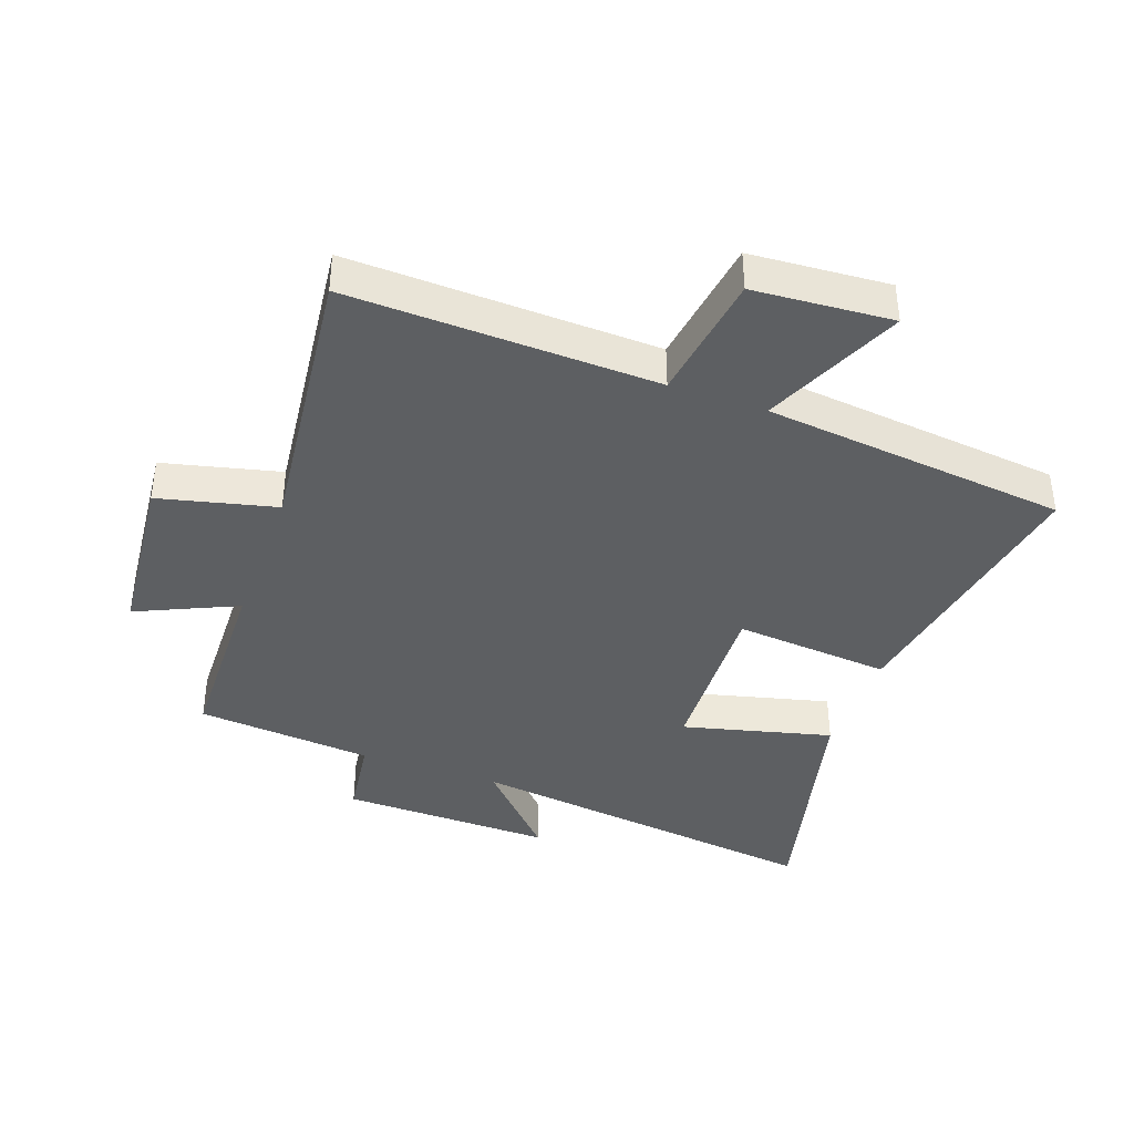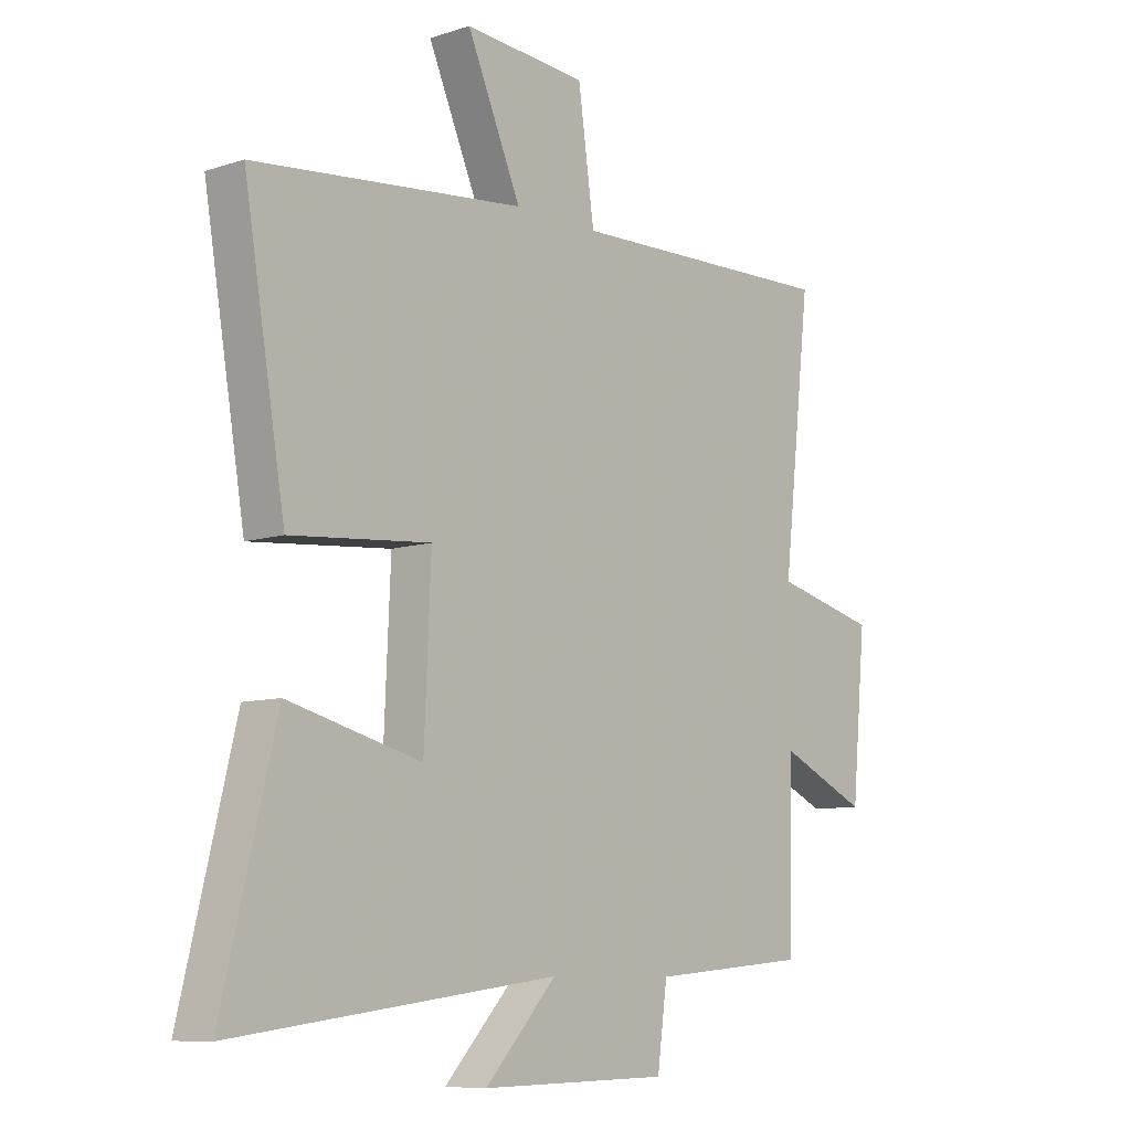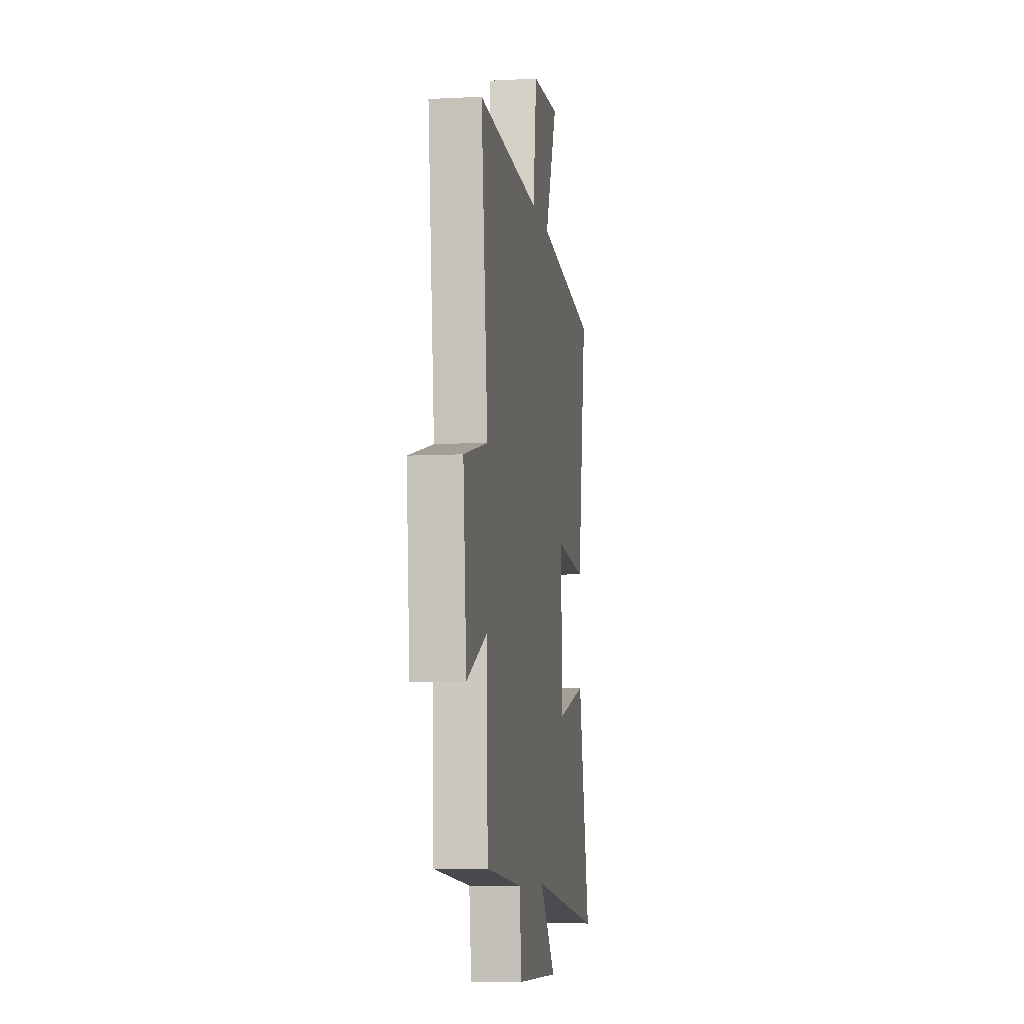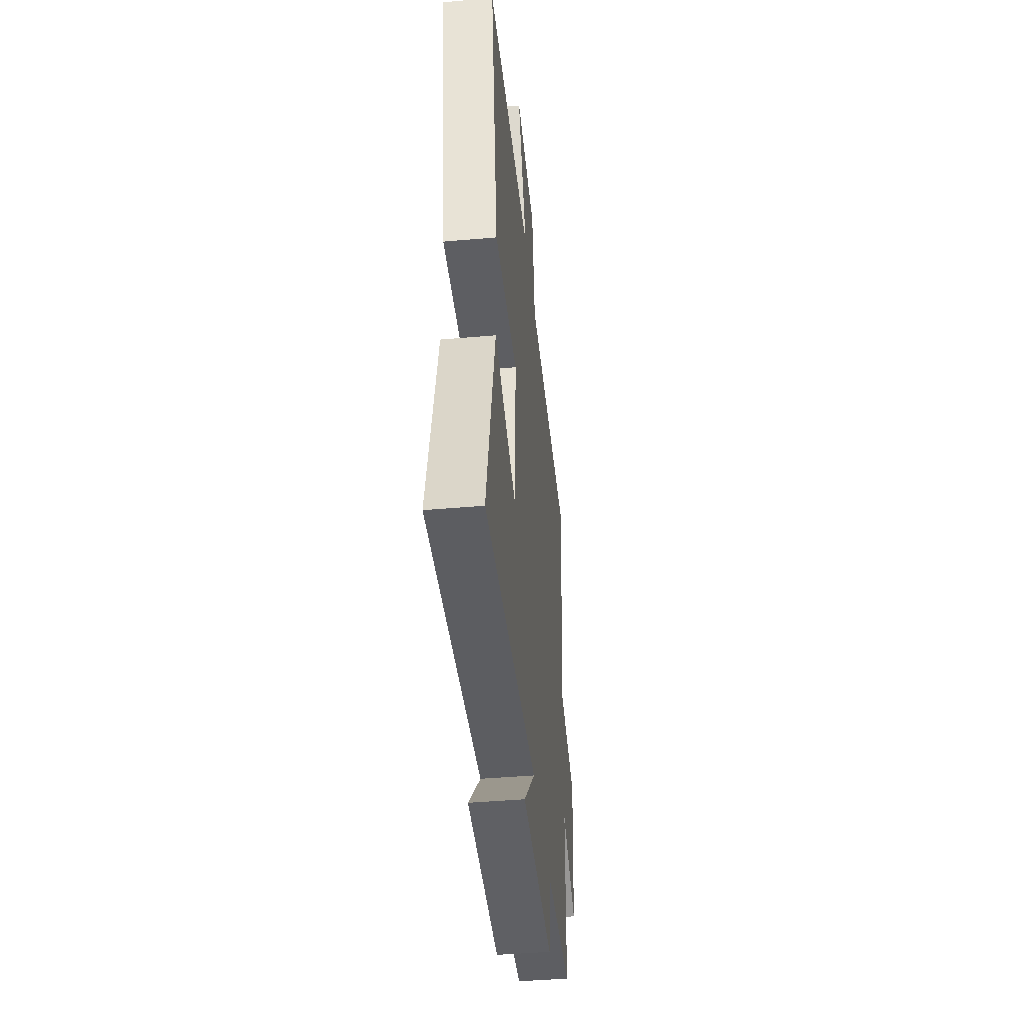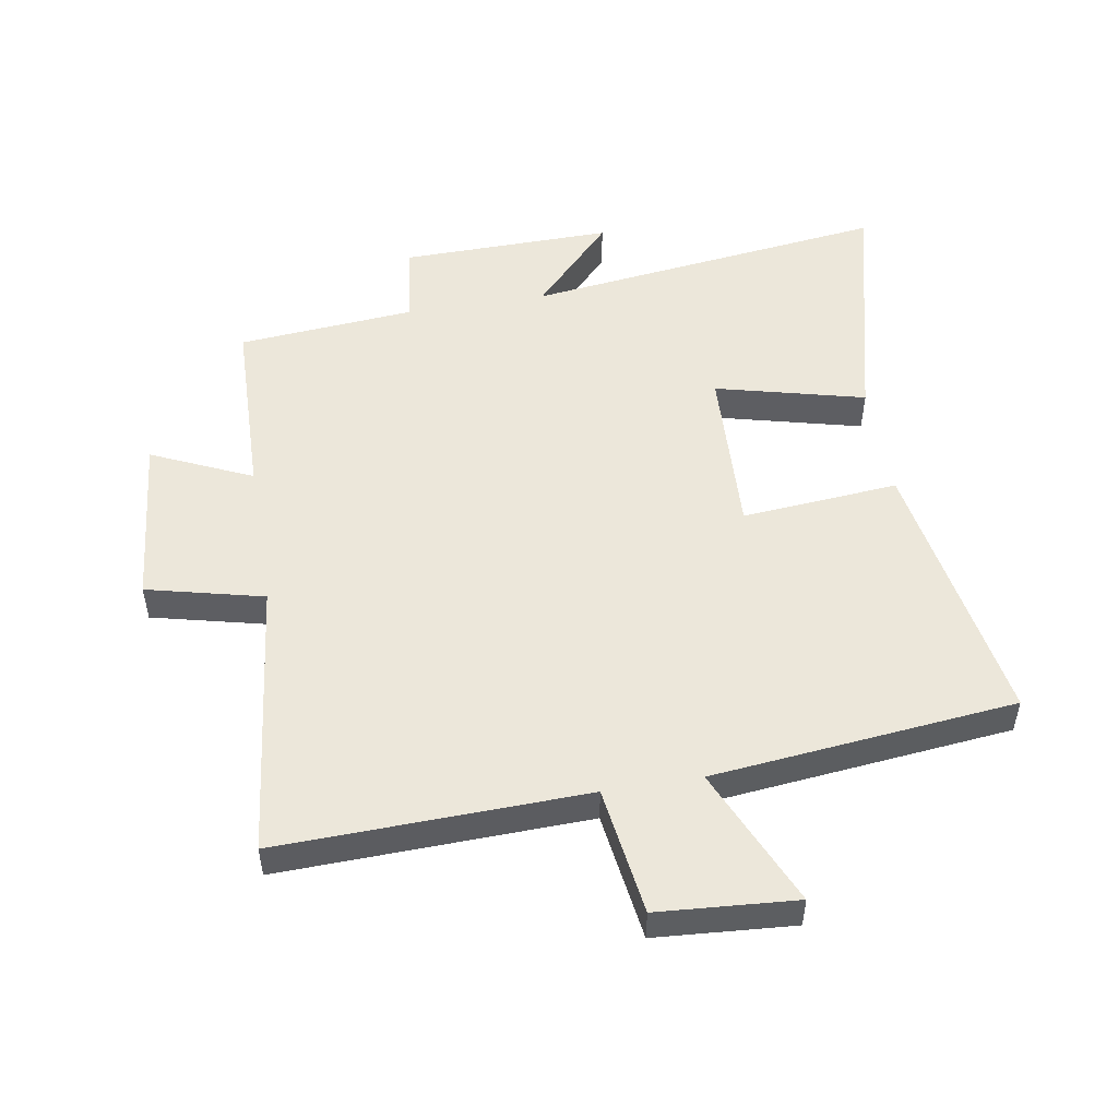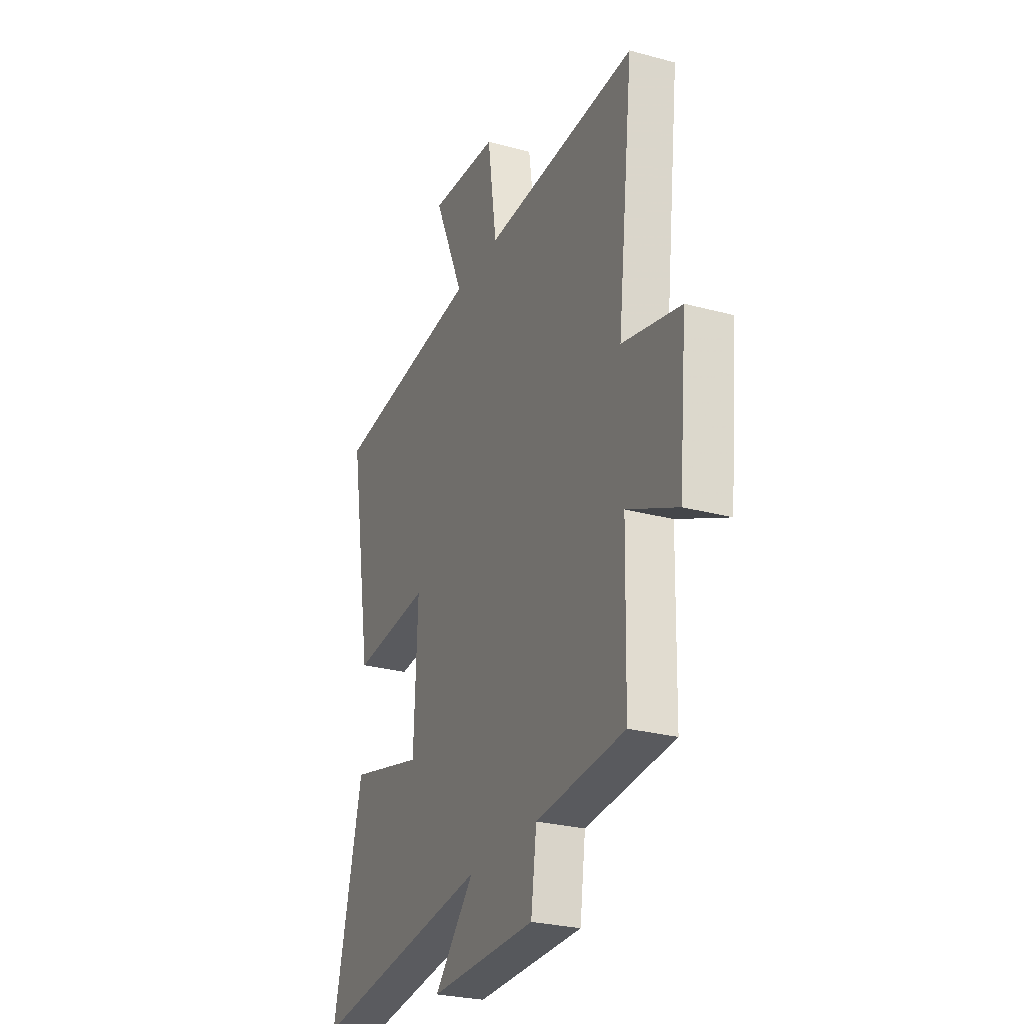
<metadata>
{"format":"obj","ext":"obj","renderer":"f3d","projection":"perspective","resolution":1024,"background":"white","views":[{"elev":-39.7,"azim":-19.8,"up":"+Y"},{"elev":-8.9,"azim":130.8,"up":"+Z"},{"elev":-7.9,"azim":-81.6,"up":"+Z"},{"elev":-44.3,"azim":95.8,"up":"+Z"},{"elev":51.1,"azim":-9.5,"up":"+Y"},{"elev":-27.2,"azim":-112.7,"up":"+Z"}]}
</metadata>
<code>
v 0.596 0.07 -0.574
v 0.017 0.07 -0.5
v 0.145 0.07 -0.637
v -0.193 0.07 -0.631
v -0.211 0.07 -0.5
v -0.493 0.07 -0.475
v -0.5 0.07 -0.177
v -0.66 0.07 -0.25
v -0.686 0.07 0.024
v -0.5 0.07 0.069
v -0.551 0.07 0.515
v -0.062 0.07 0.5
v -0.033 0.07 0.705
v 0.187 0.07 0.721
v 0.09 0.07 0.5
v 0.574 0.07 0.449
v 0.5 0.07 0.01
v 0.25 0.07 0.032
v 0.262 0.07 -0.242
v 0.5 0.07 -0.182
v 0.596 0 -0.574
v 0.017 0 -0.5
v 0.145 0 -0.637
v -0.193 0 -0.631
v -0.211 0 -0.5
v -0.493 0 -0.475
v -0.5 0 -0.177
v -0.66 0 -0.25
v -0.686 0 0.024
v -0.5 0 0.069
v -0.551 0 0.515
v -0.062 0 0.5
v -0.033 0 0.705
v 0.187 0 0.721
v 0.09 0 0.5
v 0.574 0 0.449
v 0.5 0 0.01
v 0.25 0 0.032
v 0.262 0 -0.242
v 0.5 0 -0.182
f 19 20 1 2
f 18 19 2
f 15 16 17 18
f 15 18 2
f 12 13 14 15
f 12 15 2
f 10 11 12 2
f 7 8 9 10
f 5 6 7 10
f 5 10 2
f 2 3 4 5
f 22 21 40 39
f 22 39 38
f 38 37 36 35
f 22 38 35
f 35 34 33 32
f 22 35 32
f 22 32 31 30
f 30 29 28 27
f 30 27 26 25
f 22 30 25
f 25 24 23 22
f 1 21 22 2
f 2 22 23 3
f 3 23 24 4
f 4 24 25 5
f 5 25 26 6
f 6 26 27 7
f 7 27 28 8
f 8 28 29 9
f 9 29 30 10
f 10 30 31 11
f 11 31 32 12
f 12 32 33 13
f 13 33 34 14
f 14 34 35 15
f 15 35 36 16
f 16 36 37 17
f 17 37 38 18
f 18 38 39 19
f 19 39 40 20
f 20 40 21 1

</code>
